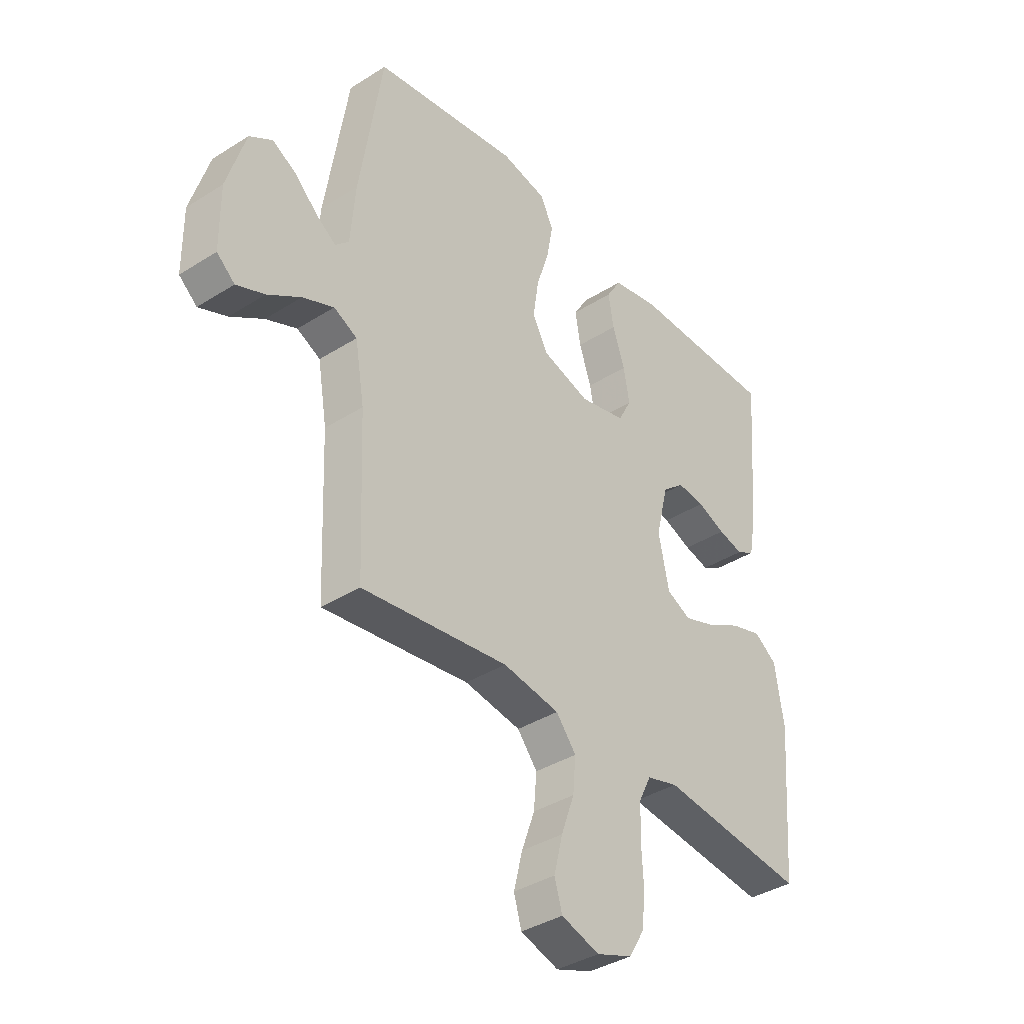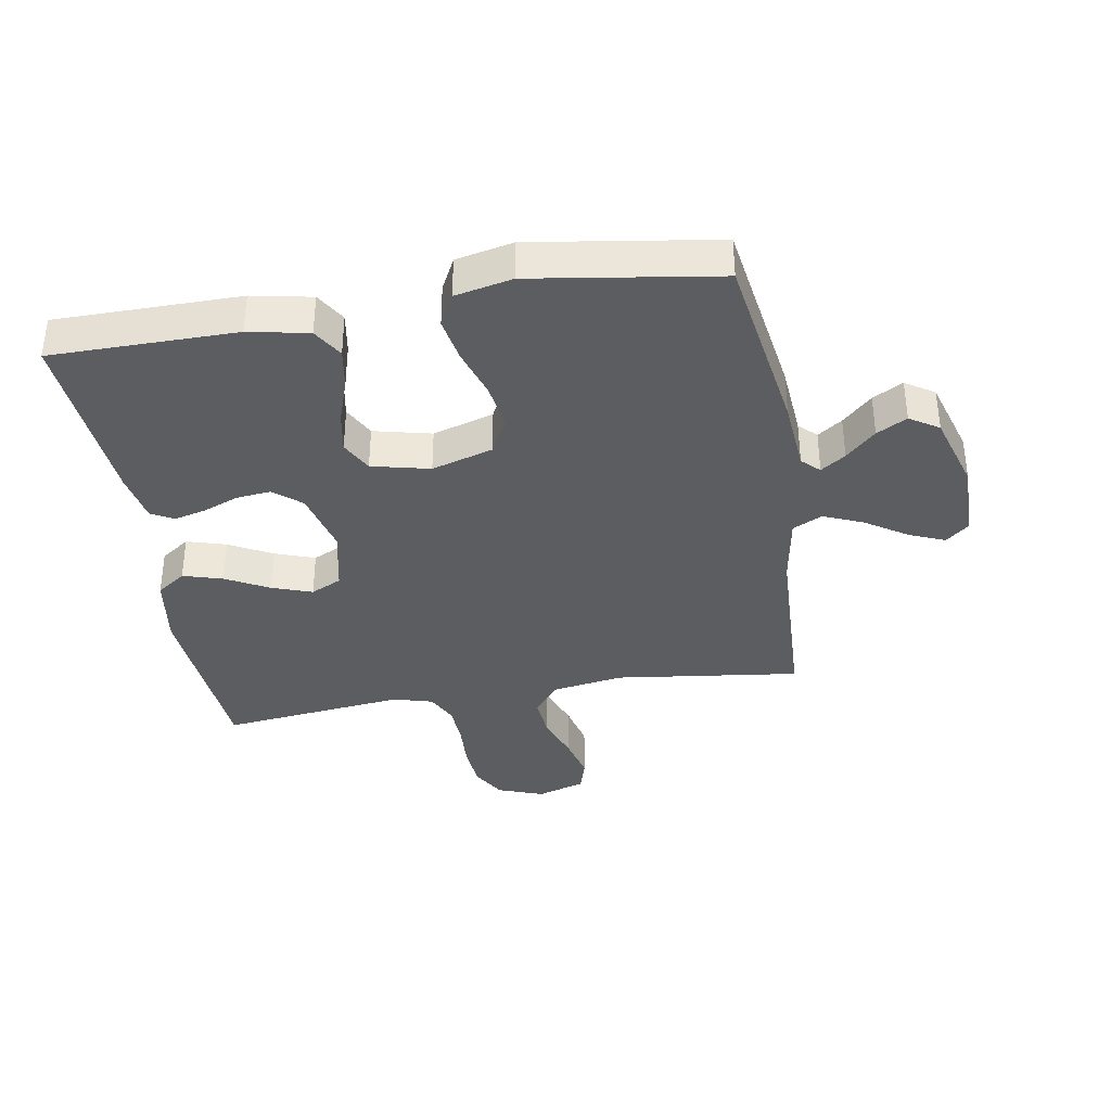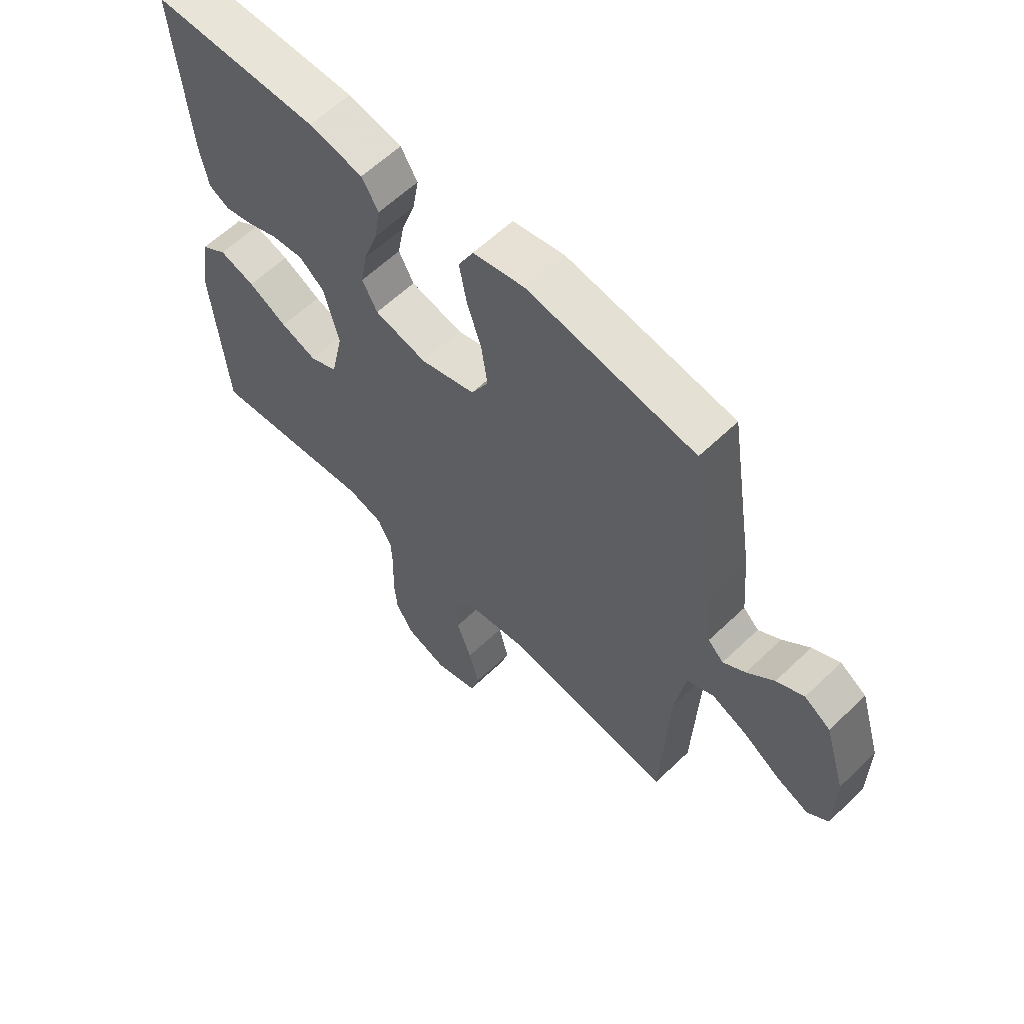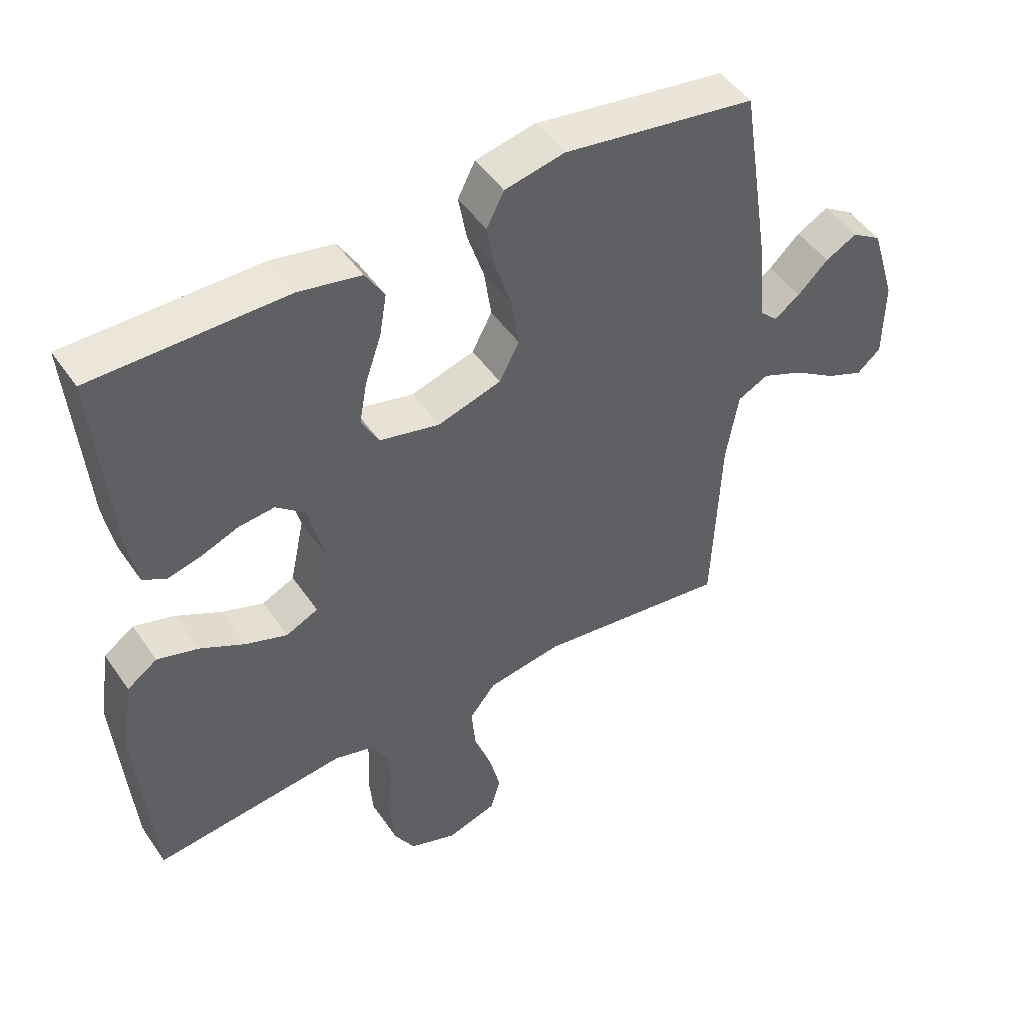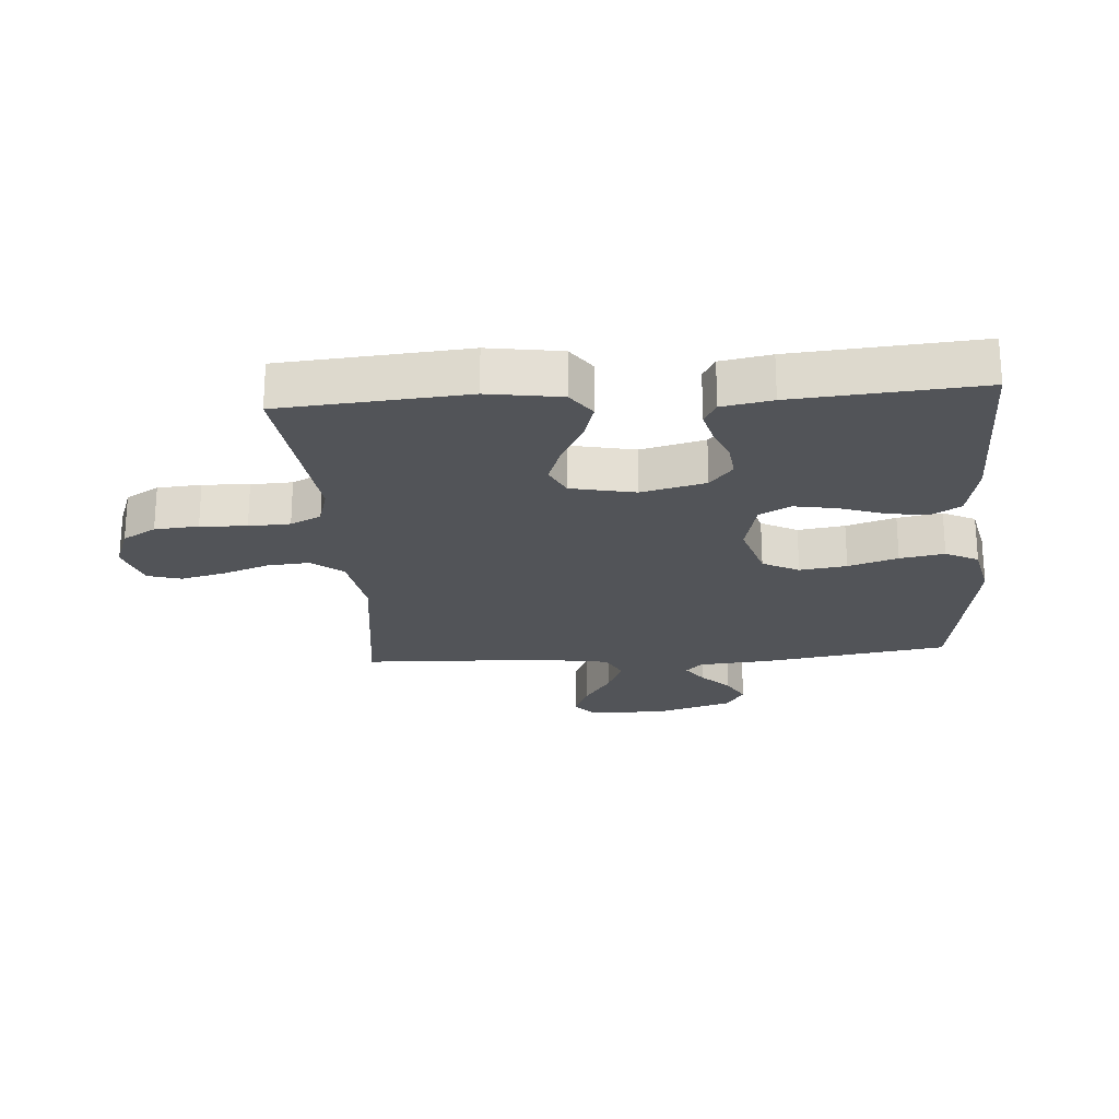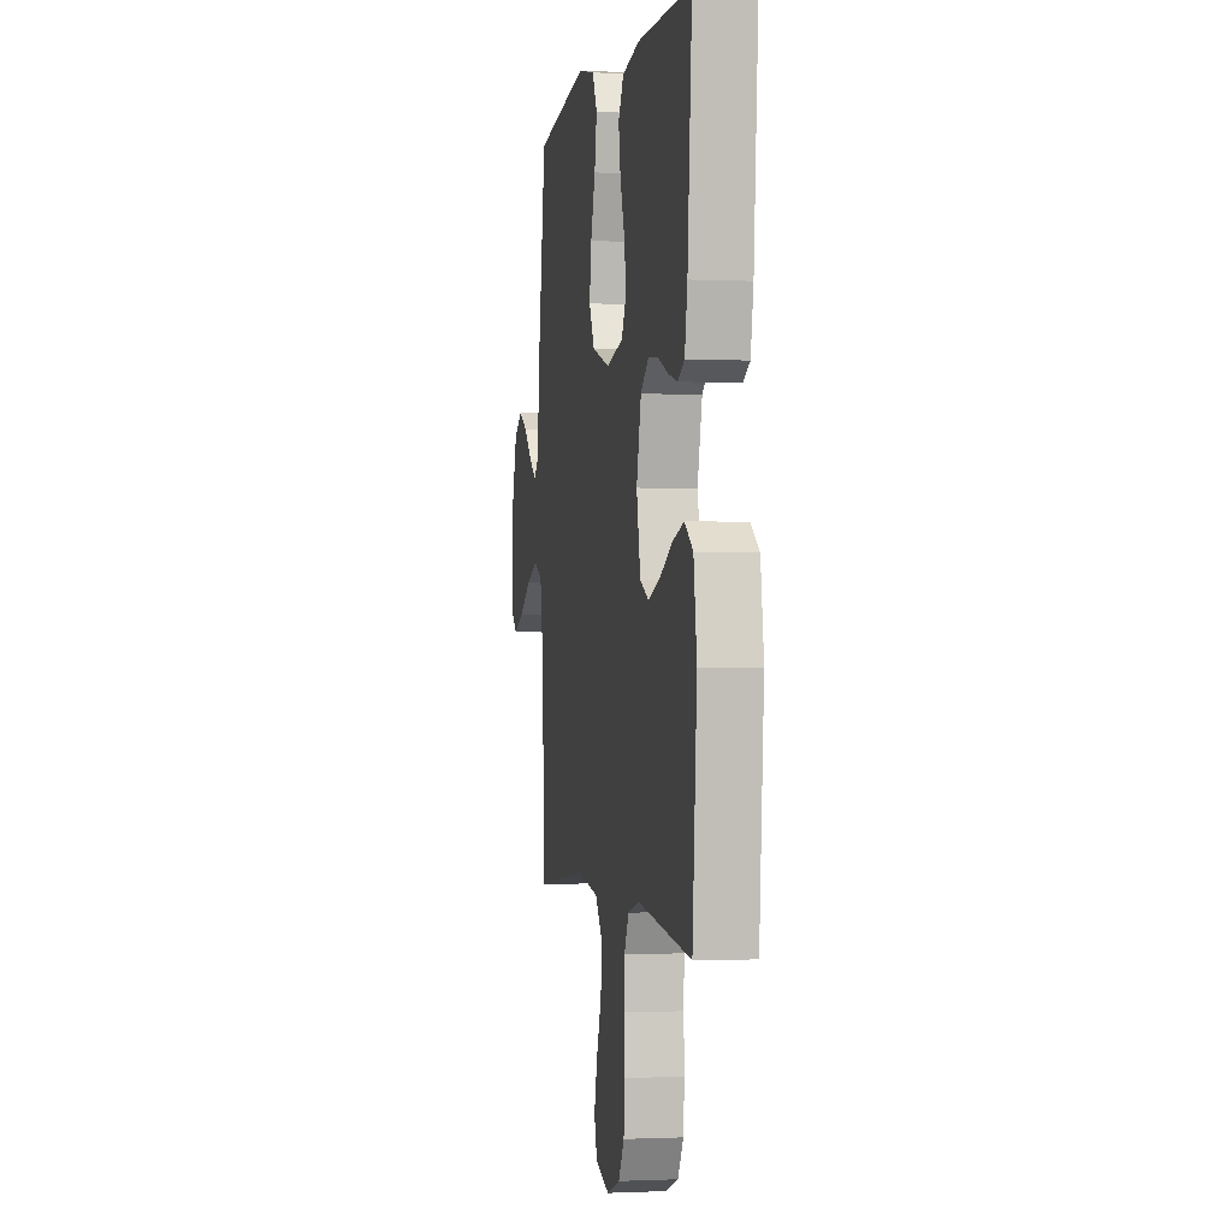
<metadata>
{"format":"obj","ext":"obj","renderer":"f3d","projection":"perspective","resolution":1024,"background":"white","views":[{"elev":-37.9,"azim":128.9,"up":"+Z"},{"elev":-36.7,"azim":9.5,"up":"+Y"},{"elev":60.8,"azim":45.7,"up":"+Z"},{"elev":47.9,"azim":-32.8,"up":"+Z"},{"elev":-22.8,"azim":-85.8,"up":"+Y"},{"elev":-0.6,"azim":-100.1,"up":"+Z"}]}
</metadata>
<code>
v 0.5 0.07 0.5
v 0.547 0.07 0.2
v 0.557 0.07 0.081
v 0.585 0.07 0.054
v 0.625 0.07 0.082
v 0.673 0.07 0.128
v 0.722 0.07 0.155
v 0.769 0.07 0.125
v 0.807 0.07 0
v 0.806 0.07 -0.125
v 0.769 0.07 -0.157
v 0.711 0.07 -0.133
v 0.643 0.07 -0.089
v 0.579 0.07 -0.062
v 0.531 0.07 -0.086
v 0.512 0.07 -0.2
v 0.5 0.07 -0.5
v 0.2 0.07 -0.462
v 0.084 0.07 -0.481
v 0.043 0.07 -0.532
v 0.049 0.07 -0.601
v 0.076 0.07 -0.676
v 0.094 0.07 -0.748
v 0.078 0.07 -0.802
v 0 0.07 -0.827
v -0.074 0.07 -0.8
v -0.106 0.07 -0.746
v -0.112 0.07 -0.675
v -0.108 0.07 -0.6
v -0.111 0.07 -0.533
v -0.136 0.07 -0.483
v -0.2 0.07 -0.465
v -0.5 0.07 -0.5
v -0.524 0.07 -0.2
v -0.506 0.07 -0.082
v -0.459 0.07 -0.049
v -0.395 0.07 -0.068
v -0.325 0.07 -0.105
v -0.26 0.07 -0.128
v -0.21 0.07 -0.104
v -0.188 0.07 0
v -0.214 0.07 0.104
v -0.259 0.07 0.141
v -0.315 0.07 0.135
v -0.373 0.07 0.112
v -0.424 0.07 0.099
v -0.461 0.07 0.119
v -0.476 0.07 0.2
v -0.5 0.07 0.5
v -0.2 0.07 0.502
v -0.103 0.07 0.483
v -0.073 0.07 0.434
v -0.084 0.07 0.368
v -0.109 0.07 0.295
v -0.121 0.07 0.228
v -0.094 0.07 0.177
v 0 0.07 0.155
v 0.099 0.07 0.185
v 0.13 0.07 0.244
v 0.119 0.07 0.32
v 0.093 0.07 0.4
v 0.08 0.07 0.472
v 0.107 0.07 0.525
v 0.2 0.07 0.545
v 0.5 0 0.5
v 0.547 0 0.2
v 0.557 0 0.081
v 0.585 0 0.054
v 0.625 0 0.082
v 0.673 0 0.128
v 0.722 0 0.155
v 0.769 0 0.125
v 0.807 0 0
v 0.806 0 -0.125
v 0.769 0 -0.157
v 0.711 0 -0.133
v 0.643 0 -0.089
v 0.579 0 -0.062
v 0.531 0 -0.086
v 0.512 0 -0.2
v 0.5 0 -0.5
v 0.2 0 -0.462
v 0.084 0 -0.481
v 0.043 0 -0.532
v 0.049 0 -0.601
v 0.076 0 -0.676
v 0.094 0 -0.748
v 0.078 0 -0.802
v 0 0 -0.827
v -0.074 0 -0.8
v -0.106 0 -0.746
v -0.112 0 -0.675
v -0.108 0 -0.6
v -0.111 0 -0.533
v -0.136 0 -0.483
v -0.2 0 -0.465
v -0.5 0 -0.5
v -0.524 0 -0.2
v -0.506 0 -0.082
v -0.459 0 -0.049
v -0.395 0 -0.068
v -0.325 0 -0.105
v -0.26 0 -0.128
v -0.21 0 -0.104
v -0.188 0 0
v -0.214 0 0.104
v -0.259 0 0.141
v -0.315 0 0.135
v -0.373 0 0.112
v -0.424 0 0.099
v -0.461 0 0.119
v -0.476 0 0.2
v -0.5 0 0.5
v -0.2 0 0.502
v -0.103 0 0.483
v -0.073 0 0.434
v -0.084 0 0.368
v -0.109 0 0.295
v -0.121 0 0.228
v -0.094 0 0.177
v 0 0 0.155
v 0.099 0 0.185
v 0.13 0 0.244
v 0.119 0 0.32
v 0.093 0 0.4
v 0.08 0 0.472
v 0.107 0 0.525
v 0.2 0 0.545
f 1 2 3
f 64 1 3
f 63 64 3
f 62 63 3
f 61 62 3
f 60 61 3
f 59 60 3 4
f 58 59 4
f 57 58 4
f 52 53 54
f 51 52 54
f 50 51 54
f 49 50 54
f 48 49 54
f 47 48 54
f 46 47 54
f 45 46 54
f 44 45 54
f 43 44 54 55
f 42 43 55 56
f 36 37 38
f 35 36 38
f 34 35 38
f 33 34 38
f 32 33 38
f 31 32 38 39
f 30 31 39 40
f 27 28 29
f 26 27 29
f 25 26 29
f 24 25 29
f 23 24 29
f 22 23 29
f 21 22 29
f 20 21 29 30
f 30 40 41
f 20 30 41
f 19 20 41
f 16 17 18
f 42 56 57
f 41 42 57
f 19 41 57
f 18 19 57
f 16 18 57
f 15 16 57
f 11 12 13
f 10 11 13
f 9 10 13
f 8 9 13
f 7 8 13
f 6 7 13
f 5 6 13
f 14 15 57 4
f 4 5 13 14
f 67 66 65
f 67 65 128
f 67 128 127
f 67 127 126
f 67 126 125
f 67 125 124
f 68 67 124 123
f 68 123 122
f 68 122 121
f 118 117 116
f 118 116 115
f 118 115 114
f 118 114 113
f 118 113 112
f 118 112 111
f 118 111 110
f 118 110 109
f 118 109 108
f 119 118 108 107
f 120 119 107 106
f 102 101 100
f 102 100 99
f 102 99 98
f 102 98 97
f 102 97 96
f 103 102 96 95
f 104 103 95 94
f 93 92 91
f 93 91 90
f 93 90 89
f 93 89 88
f 93 88 87
f 93 87 86
f 93 86 85
f 94 93 85 84
f 105 104 94
f 105 94 84
f 105 84 83
f 82 81 80
f 121 120 106
f 121 106 105
f 121 105 83
f 121 83 82
f 121 82 80
f 121 80 79
f 77 76 75
f 77 75 74
f 77 74 73
f 77 73 72
f 77 72 71
f 77 71 70
f 77 70 69
f 68 121 79 78
f 78 77 69 68
f 1 65 66 2
f 2 66 67 3
f 3 67 68 4
f 4 68 69 5
f 5 69 70 6
f 6 70 71 7
f 7 71 72 8
f 8 72 73 9
f 9 73 74 10
f 10 74 75 11
f 11 75 76 12
f 12 76 77 13
f 13 77 78 14
f 14 78 79 15
f 15 79 80 16
f 16 80 81 17
f 17 81 82 18
f 18 82 83 19
f 19 83 84 20
f 20 84 85 21
f 21 85 86 22
f 22 86 87 23
f 23 87 88 24
f 24 88 89 25
f 25 89 90 26
f 26 90 91 27
f 27 91 92 28
f 28 92 93 29
f 29 93 94 30
f 30 94 95 31
f 31 95 96 32
f 32 96 97 33
f 33 97 98 34
f 34 98 99 35
f 35 99 100 36
f 36 100 101 37
f 37 101 102 38
f 38 102 103 39
f 39 103 104 40
f 40 104 105 41
f 41 105 106 42
f 42 106 107 43
f 43 107 108 44
f 44 108 109 45
f 45 109 110 46
f 46 110 111 47
f 47 111 112 48
f 48 112 113 49
f 49 113 114 50
f 50 114 115 51
f 51 115 116 52
f 52 116 117 53
f 53 117 118 54
f 54 118 119 55
f 55 119 120 56
f 56 120 121 57
f 57 121 122 58
f 58 122 123 59
f 59 123 124 60
f 60 124 125 61
f 61 125 126 62
f 62 126 127 63
f 63 127 128 64
f 64 128 65 1

</code>
